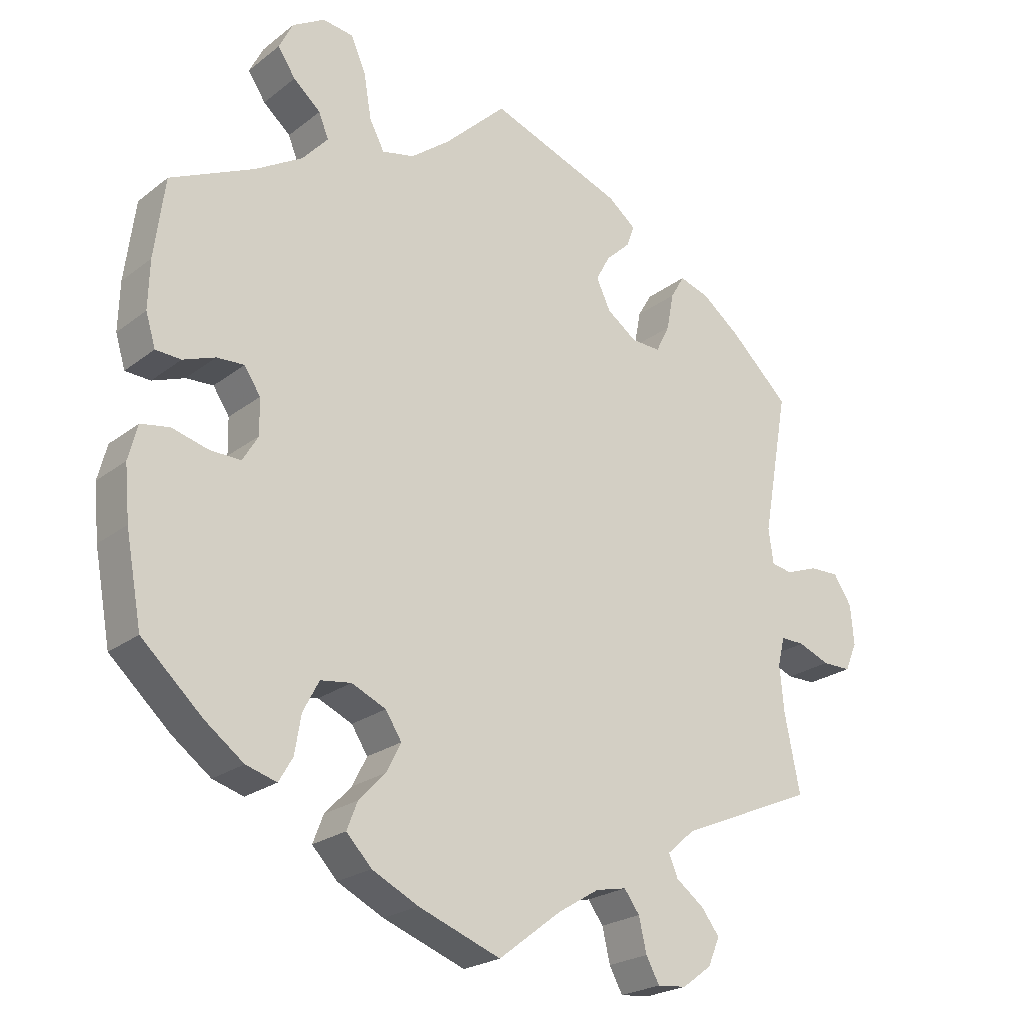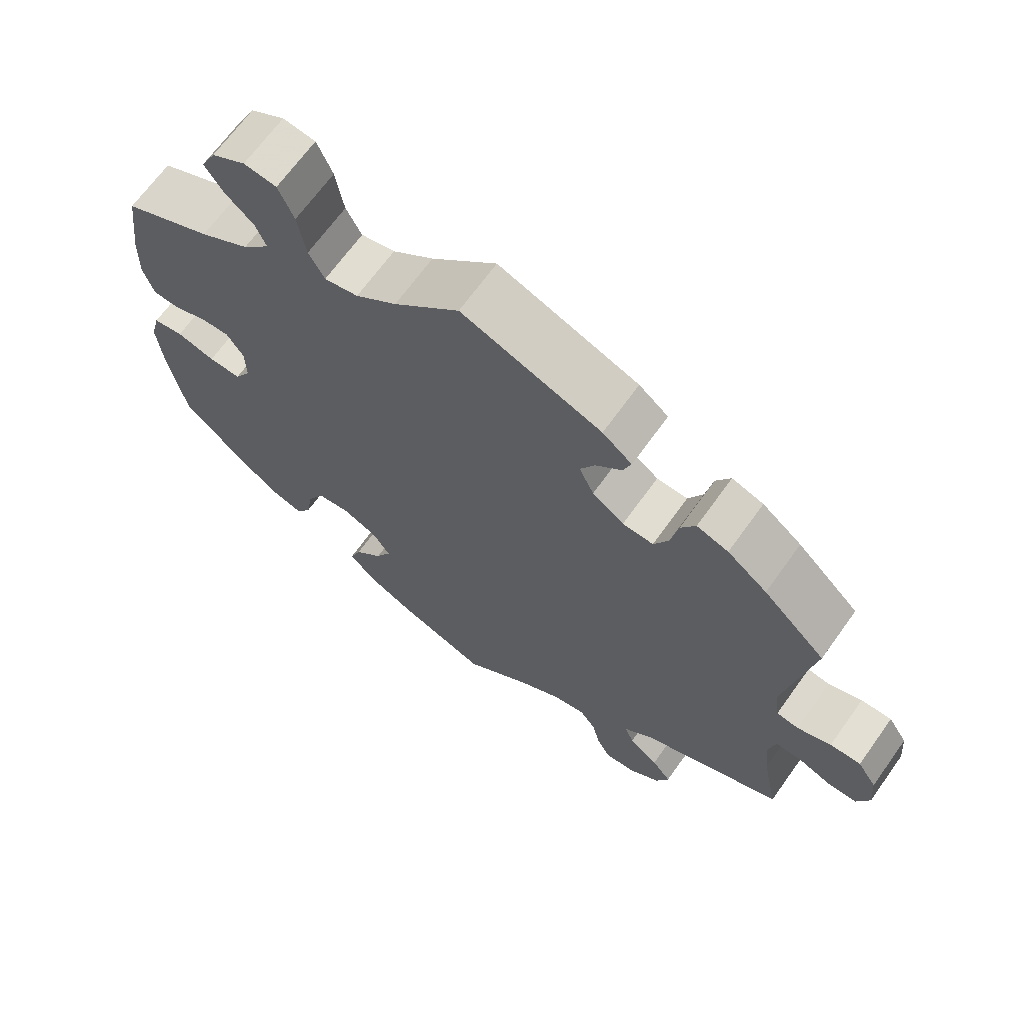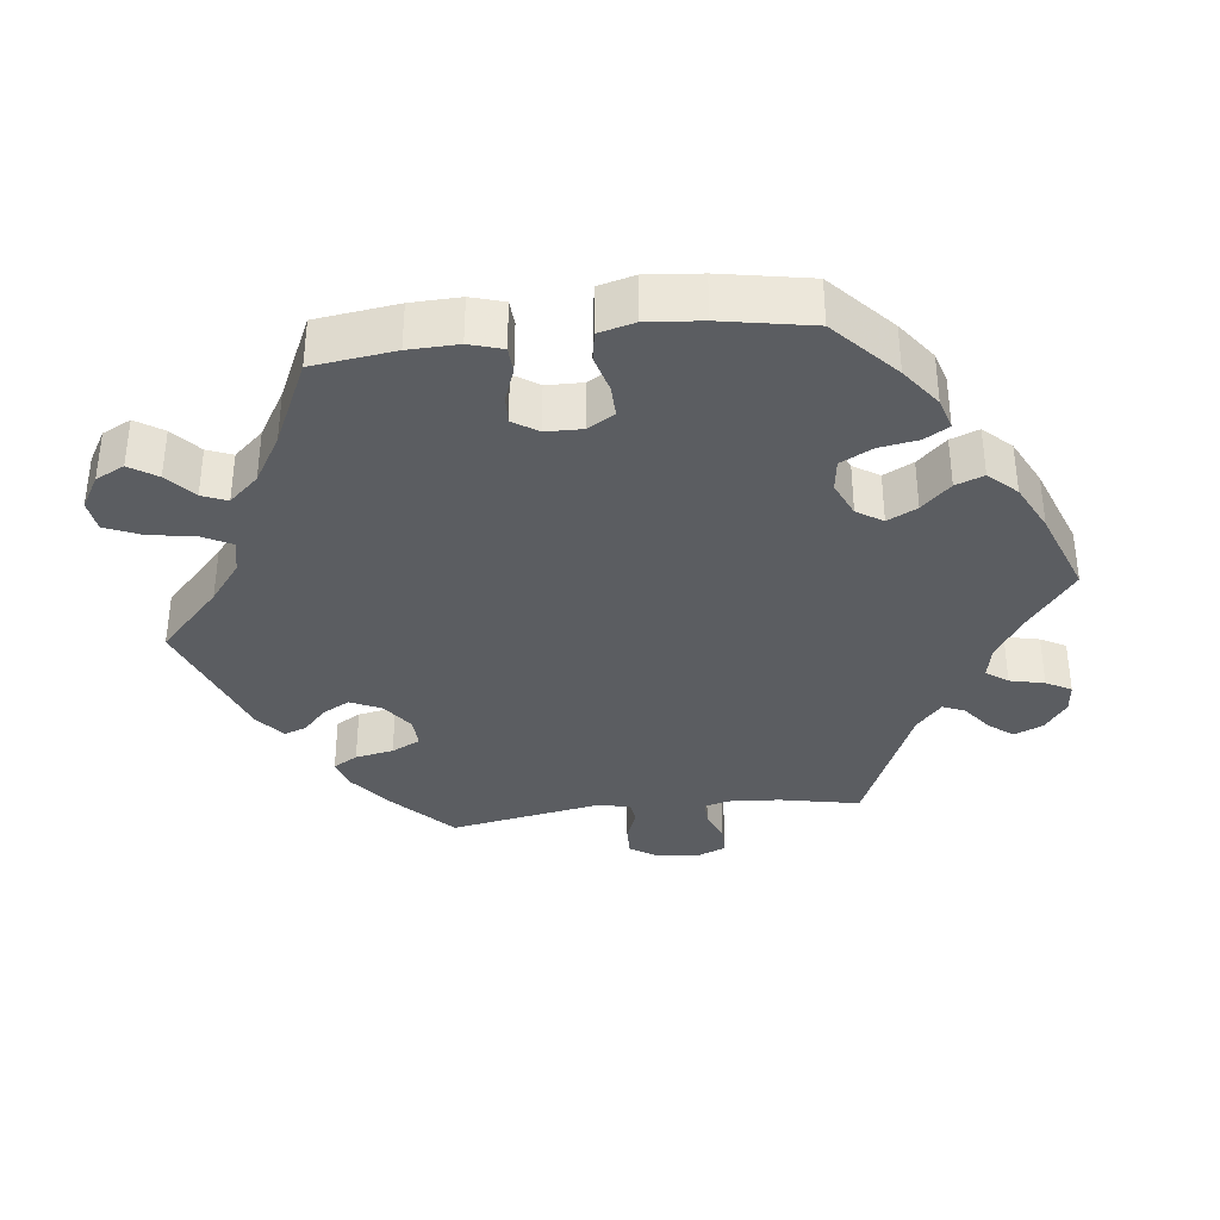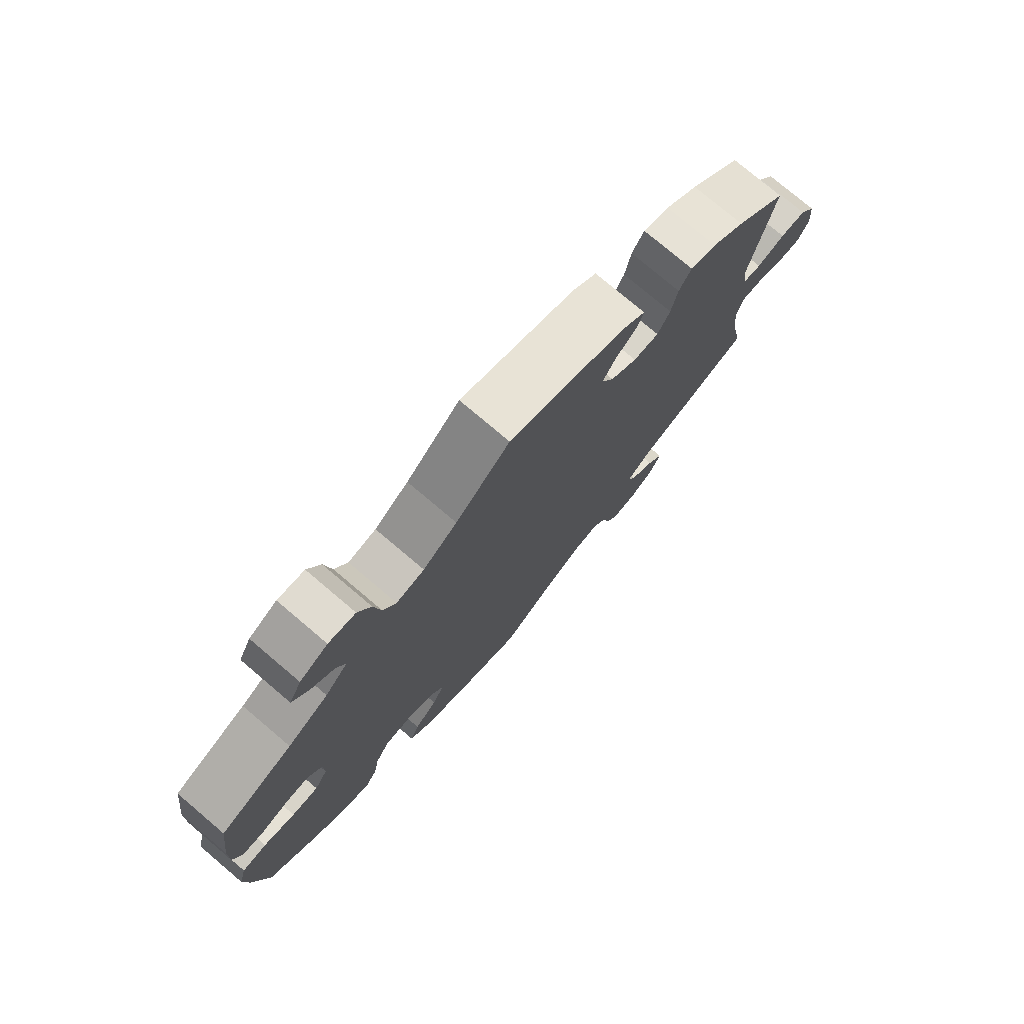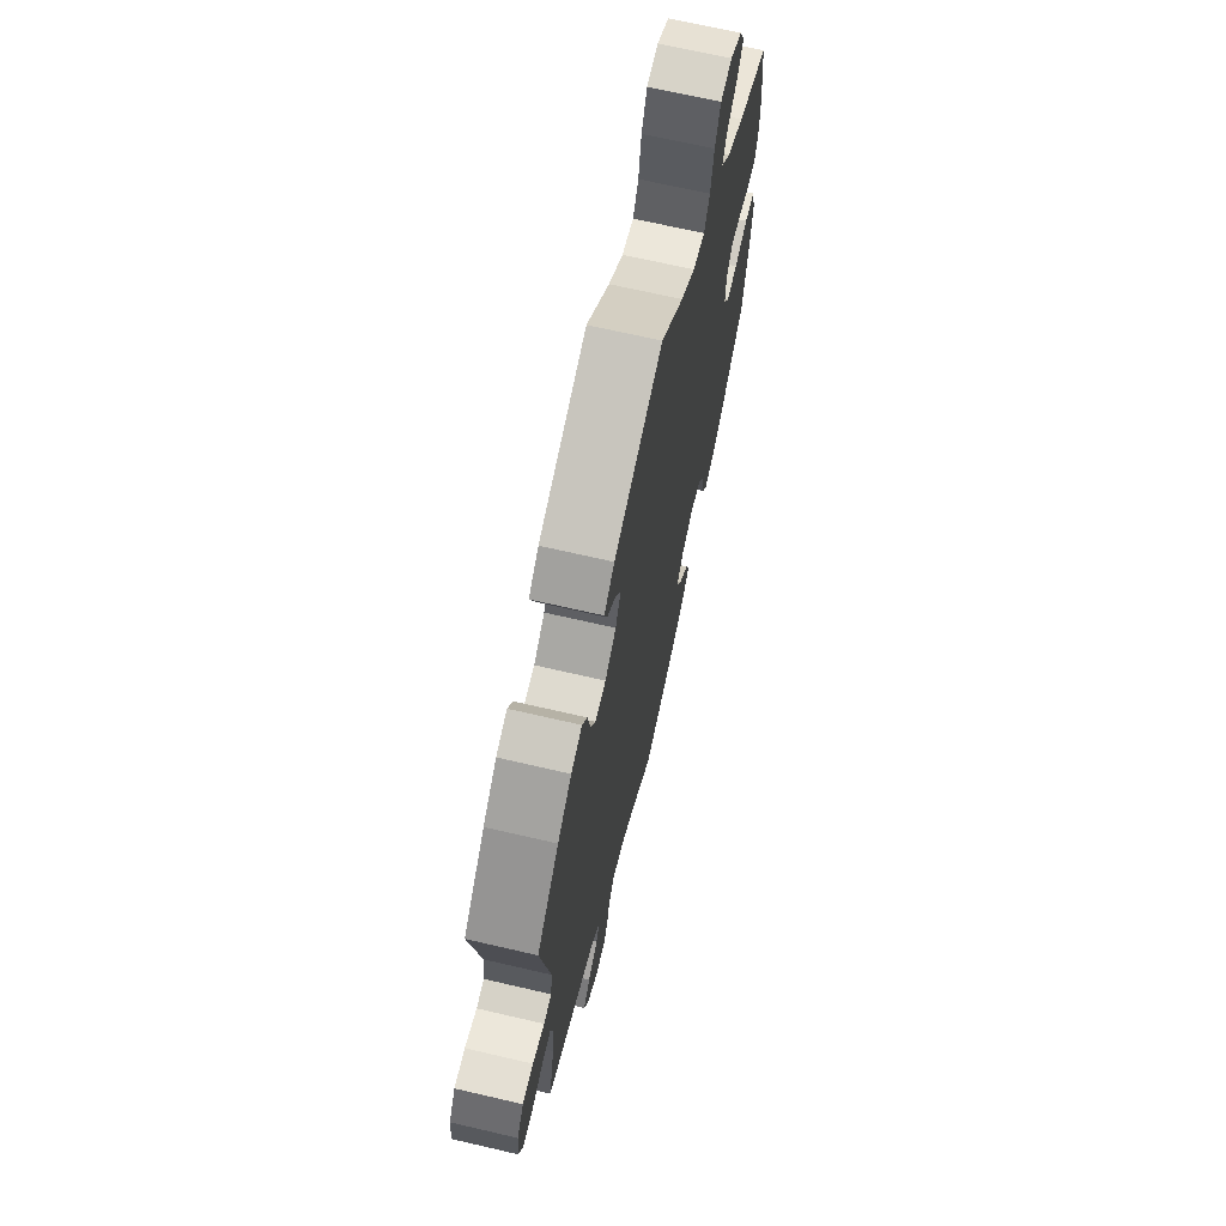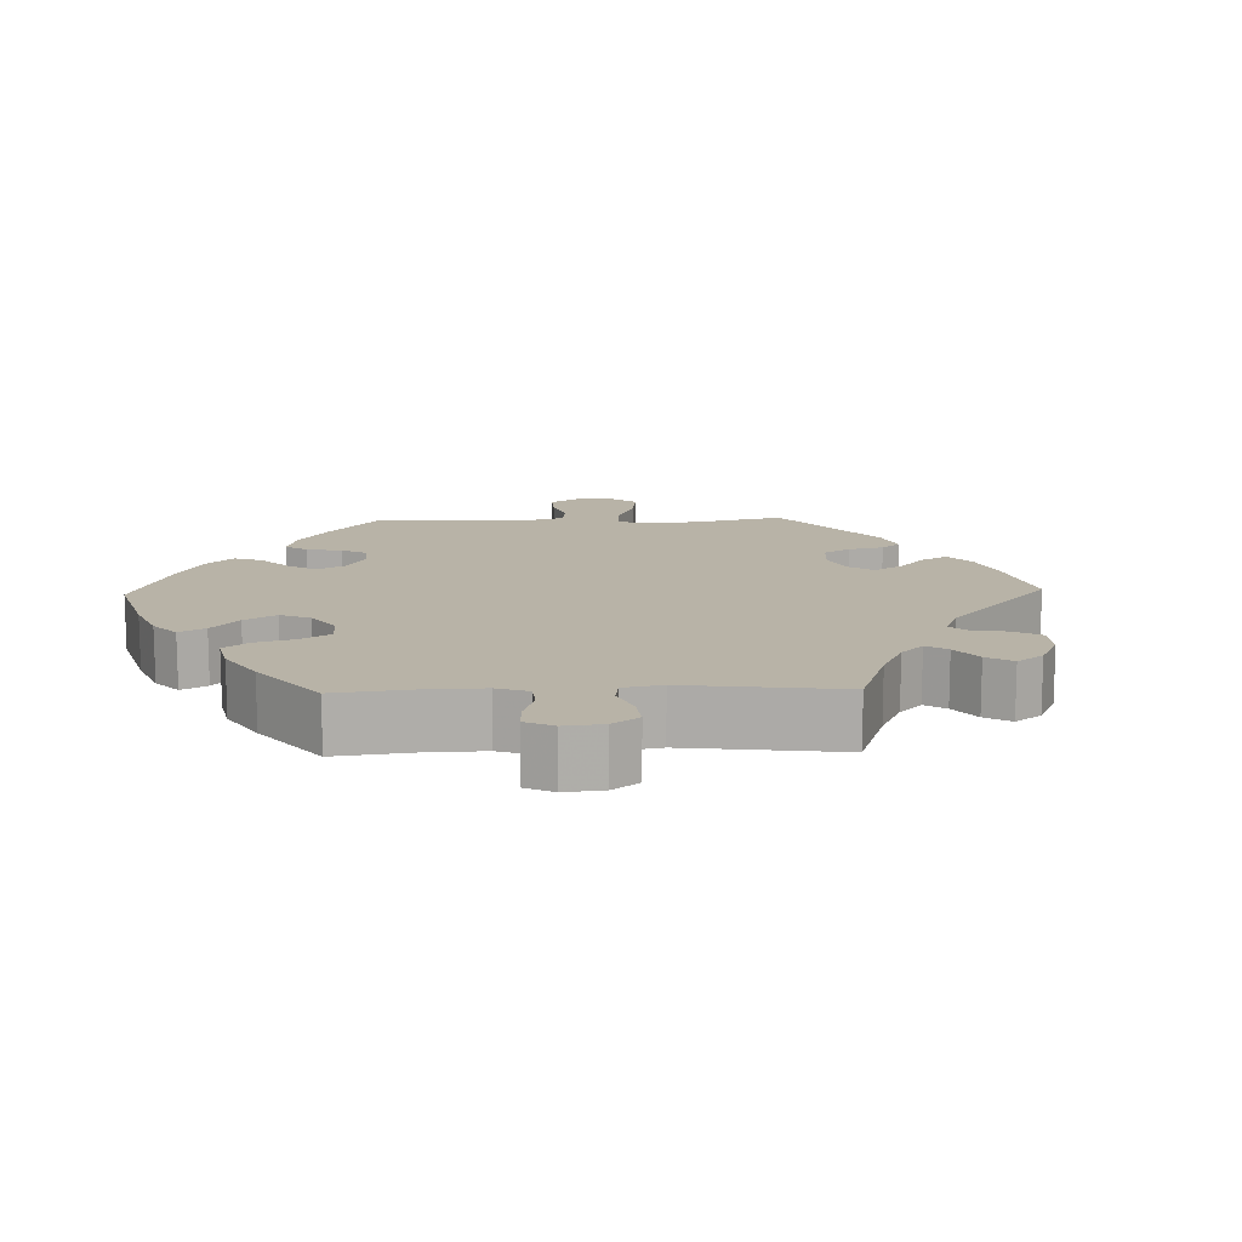
<metadata>
{"format":"obj","ext":"obj","renderer":"f3d","projection":"perspective","resolution":1024,"background":"white","views":[{"elev":-23.0,"azim":142.2,"up":"+Z"},{"elev":67.5,"azim":-144.4,"up":"+Z"},{"elev":-35.7,"azim":96.7,"up":"+Y"},{"elev":76.8,"azim":130.3,"up":"+Z"},{"elev":68.2,"azim":-76.9,"up":"+Z"},{"elev":12.9,"azim":-151.7,"up":"+Y"}]}
</metadata>
<code>
v 0.515 0.07 0.175
v 0.517 0.07 0.106
v 0.503 0.07 0.06
v 0.467 0.07 0.058
v 0.421 0.07 0.075
v 0.382 0.07 0.077
v 0.359 0.07 0.042
v 0.358 0.07 -0.009
v 0.38 0.07 -0.046
v 0.424 0.07 -0.045
v 0.476 0.07 -0.031
v 0.517 0.07 -0.038
v 0.53 0.07 -0.088
v 0.523 0.07 -0.164
v 0.5 0.07 -0.289
v 0.413 0.07 -0.369
v 0.358 0.07 -0.41
v 0.314 0.07 -0.423
v 0.294 0.07 -0.389
v 0.285 0.07 -0.335
v 0.262 0.07 -0.291
v 0.218 0.07 -0.285
v 0.169 0.07 -0.307
v 0.146 0.07 -0.343
v 0.167 0.07 -0.384
v 0.205 0.07 -0.424
v 0.22 0.07 -0.463
v 0.184 0.07 -0.501
v 0.118 0.07 -0.534
v 0 0.07 -0.578
v -0.09 0.07 -0.509
v -0.149 0.07 -0.473
v -0.193 0.07 -0.464
v -0.215 0.07 -0.494
v -0.226 0.07 -0.542
v -0.245 0.07 -0.577
v -0.287 0.07 -0.573
v -0.329 0.07 -0.542
v -0.346 0.07 -0.502
v -0.32 0.07 -0.468
v -0.28 0.07 -0.438
v -0.267 0.07 -0.407
v -0.307 0.07 -0.372
v -0.501 0.07 -0.289
v -0.479 0.07 -0.179
v -0.473 0.07 -0.113
v -0.483 0.07 -0.072
v -0.517 0.07 -0.073
v -0.562 0.07 -0.091
v -0.603 0.07 -0.091
v -0.62 0.07 -0.051
v -0.615 0.07 0.006
v -0.589 0.07 0.046
v -0.547 0.07 0.045
v -0.501 0.07 0.028
v -0.471 0.07 0.033
v -0.464 0.07 0.083
v -0.501 0.07 0.288
v -0.416 0.07 0.369
v -0.362 0.07 0.411
v -0.319 0.07 0.425
v -0.299 0.07 0.391
v -0.289 0.07 0.338
v -0.269 0.07 0.298
v -0.227 0.07 0.3
v -0.184 0.07 0.331
v -0.164 0.07 0.374
v -0.184 0.07 0.411
v -0.219 0.07 0.444
v -0.23 0.07 0.475
v -0.19 0.07 0.507
v 0 0.07 0.578
v 0.089 0.07 0.493
v 0.145 0.07 0.45
v 0.191 0.07 0.44
v 0.212 0.07 0.48
v 0.223 0.07 0.545
v 0.244 0.07 0.594
v 0.288 0.07 0.6
v 0.334 0.07 0.573
v 0.354 0.07 0.533
v 0.329 0.07 0.495
v 0.29 0.07 0.461
v 0.276 0.07 0.426
v 0.313 0.07 0.385
v 0.38 0.07 0.345
v 0.5 0.07 0.289
v 0.515 0 0.175
v 0.517 0 0.106
v 0.503 0 0.06
v 0.467 0 0.058
v 0.421 0 0.075
v 0.382 0 0.077
v 0.359 0 0.042
v 0.358 0 -0.009
v 0.38 0 -0.046
v 0.424 0 -0.045
v 0.476 0 -0.031
v 0.517 0 -0.038
v 0.53 0 -0.088
v 0.523 0 -0.164
v 0.5 0 -0.289
v 0.413 0 -0.369
v 0.358 0 -0.41
v 0.314 0 -0.423
v 0.294 0 -0.389
v 0.285 0 -0.335
v 0.262 0 -0.291
v 0.218 0 -0.285
v 0.169 0 -0.307
v 0.146 0 -0.343
v 0.167 0 -0.384
v 0.205 0 -0.424
v 0.22 0 -0.463
v 0.184 0 -0.501
v 0.118 0 -0.534
v 0 0 -0.578
v -0.09 0 -0.509
v -0.149 0 -0.473
v -0.193 0 -0.464
v -0.215 0 -0.494
v -0.226 0 -0.542
v -0.245 0 -0.577
v -0.287 0 -0.573
v -0.329 0 -0.542
v -0.346 0 -0.502
v -0.32 0 -0.468
v -0.28 0 -0.438
v -0.267 0 -0.407
v -0.307 0 -0.372
v -0.501 0 -0.289
v -0.479 0 -0.179
v -0.473 0 -0.113
v -0.483 0 -0.072
v -0.517 0 -0.073
v -0.562 0 -0.091
v -0.603 0 -0.091
v -0.62 0 -0.051
v -0.615 0 0.006
v -0.589 0 0.046
v -0.547 0 0.045
v -0.501 0 0.028
v -0.471 0 0.033
v -0.464 0 0.083
v -0.501 0 0.288
v -0.416 0 0.369
v -0.362 0 0.411
v -0.319 0 0.425
v -0.299 0 0.391
v -0.289 0 0.338
v -0.269 0 0.298
v -0.227 0 0.3
v -0.184 0 0.331
v -0.164 0 0.374
v -0.184 0 0.411
v -0.219 0 0.444
v -0.23 0 0.475
v -0.19 0 0.507
v 0 0 0.578
v 0.089 0 0.493
v 0.145 0 0.45
v 0.191 0 0.44
v 0.212 0 0.48
v 0.223 0 0.545
v 0.244 0 0.594
v 0.288 0 0.6
v 0.334 0 0.573
v 0.354 0 0.533
v 0.329 0 0.495
v 0.29 0 0.461
v 0.276 0 0.426
v 0.313 0 0.385
v 0.38 0 0.345
v 0.5 0 0.289
f 86 87 1 2
f 85 86 2 3
f 84 85 3 4
f 80 81 82 83
f 80 83 84
f 79 80 84
f 76 77 78 79
f 75 76 79 84
f 70 71 72 73
f 68 69 70 73
f 67 68 73 74
f 66 67 74 75
f 60 61 62 63
f 60 63 64
f 57 58 59 60
f 56 57 60 64
f 52 53 54 55
f 52 55 56
f 51 52 56
f 48 49 50 51
f 47 48 51 56
f 46 47 56 64
f 43 44 45
f 42 43 45 46
f 38 39 40 41
f 36 37 38 41
f 34 35 36 41
f 33 34 41 42
f 32 33 42 46
f 28 29 30 31
f 25 26 27 28
f 24 25 28 31
f 23 24 31 32
f 17 18 19 20
f 17 20 21
f 16 17 21
f 15 16 21
f 14 15 21 22
f 10 11 12 13
f 9 10 13 14
f 75 84 4 5
f 65 66 75 5
f 64 65 5 6
f 23 32 46 64
f 22 23 64
f 9 14 22 64
f 8 9 64
f 7 8 64
f 6 7 64
f 89 88 174 173
f 90 89 173 172
f 91 90 172 171
f 170 169 168 167
f 171 170 167
f 171 167 166
f 166 165 164 163
f 171 166 163 162
f 160 159 158 157
f 160 157 156 155
f 161 160 155 154
f 162 161 154 153
f 150 149 148 147
f 151 150 147
f 147 146 145 144
f 151 147 144 143
f 142 141 140 139
f 143 142 139
f 143 139 138
f 138 137 136 135
f 143 138 135 134
f 151 143 134 133
f 132 131 130
f 133 132 130 129
f 128 127 126 125
f 128 125 124 123
f 128 123 122 121
f 129 128 121 120
f 133 129 120 119
f 118 117 116 115
f 115 114 113 112
f 118 115 112 111
f 119 118 111 110
f 107 106 105 104
f 108 107 104
f 108 104 103
f 108 103 102
f 109 108 102 101
f 100 99 98 97
f 101 100 97 96
f 92 91 171 162
f 92 162 153 152
f 93 92 152 151
f 151 133 119 110
f 151 110 109
f 151 109 101 96
f 151 96 95
f 151 95 94
f 151 94 93
f 1 88 89 2
f 2 89 90 3
f 3 90 91 4
f 4 91 92 5
f 5 92 93 6
f 6 93 94 7
f 7 94 95 8
f 8 95 96 9
f 9 96 97 10
f 10 97 98 11
f 11 98 99 12
f 12 99 100 13
f 13 100 101 14
f 14 101 102 15
f 15 102 103 16
f 16 103 104 17
f 17 104 105 18
f 18 105 106 19
f 19 106 107 20
f 20 107 108 21
f 21 108 109 22
f 22 109 110 23
f 23 110 111 24
f 24 111 112 25
f 25 112 113 26
f 26 113 114 27
f 27 114 115 28
f 28 115 116 29
f 29 116 117 30
f 30 117 118 31
f 31 118 119 32
f 32 119 120 33
f 33 120 121 34
f 34 121 122 35
f 35 122 123 36
f 36 123 124 37
f 37 124 125 38
f 38 125 126 39
f 39 126 127 40
f 40 127 128 41
f 41 128 129 42
f 42 129 130 43
f 43 130 131 44
f 44 131 132 45
f 45 132 133 46
f 46 133 134 47
f 47 134 135 48
f 48 135 136 49
f 49 136 137 50
f 50 137 138 51
f 51 138 139 52
f 52 139 140 53
f 53 140 141 54
f 54 141 142 55
f 55 142 143 56
f 56 143 144 57
f 57 144 145 58
f 58 145 146 59
f 59 146 147 60
f 60 147 148 61
f 61 148 149 62
f 62 149 150 63
f 63 150 151 64
f 64 151 152 65
f 65 152 153 66
f 66 153 154 67
f 67 154 155 68
f 68 155 156 69
f 69 156 157 70
f 70 157 158 71
f 71 158 159 72
f 72 159 160 73
f 73 160 161 74
f 74 161 162 75
f 75 162 163 76
f 76 163 164 77
f 77 164 165 78
f 78 165 166 79
f 79 166 167 80
f 80 167 168 81
f 81 168 169 82
f 82 169 170 83
f 83 170 171 84
f 84 171 172 85
f 85 172 173 86
f 86 173 174 87
f 87 174 88 1

</code>
